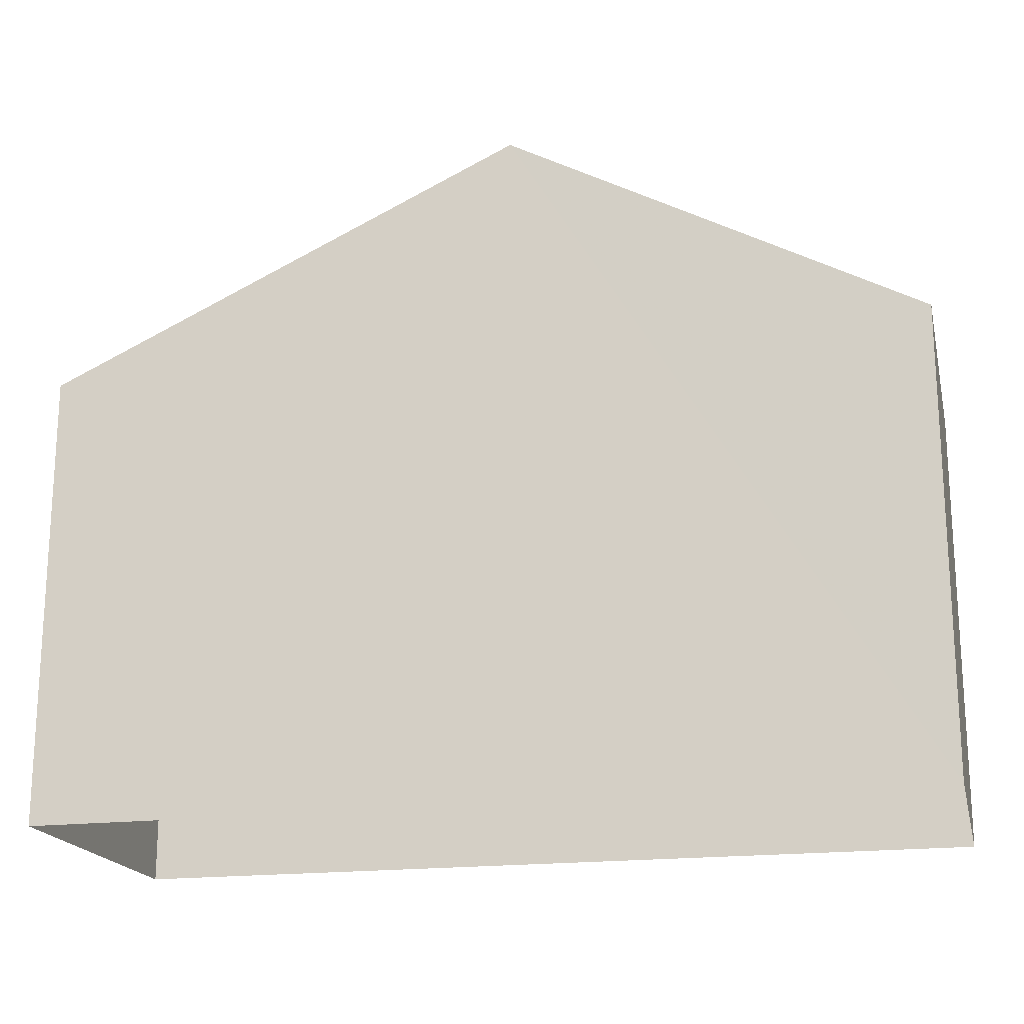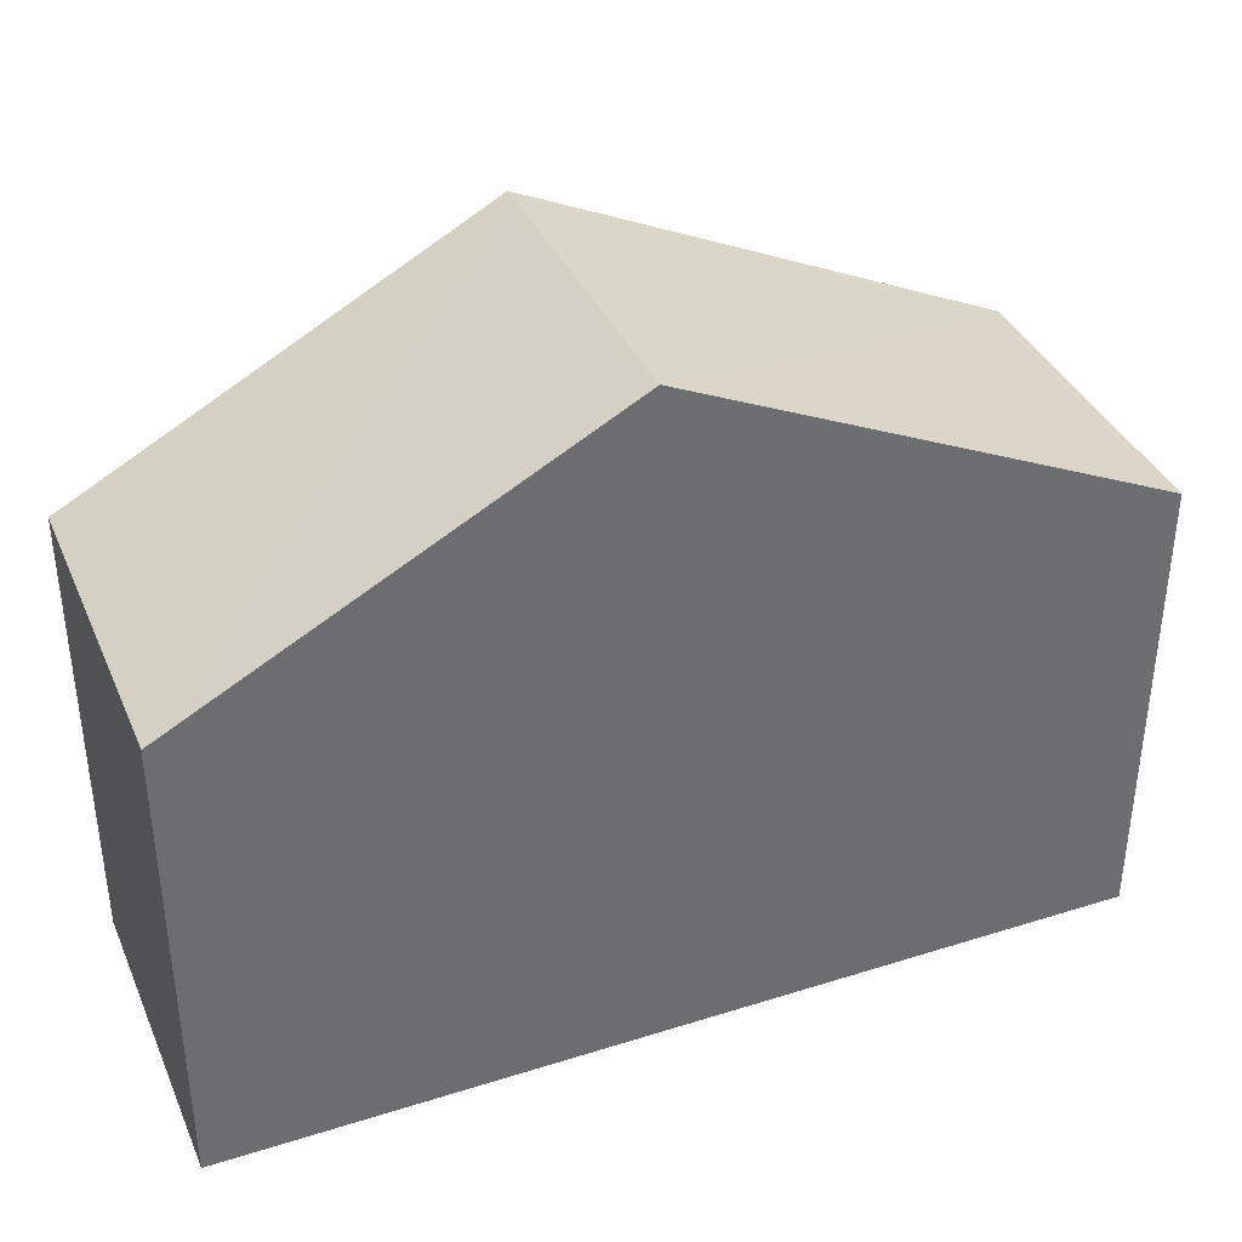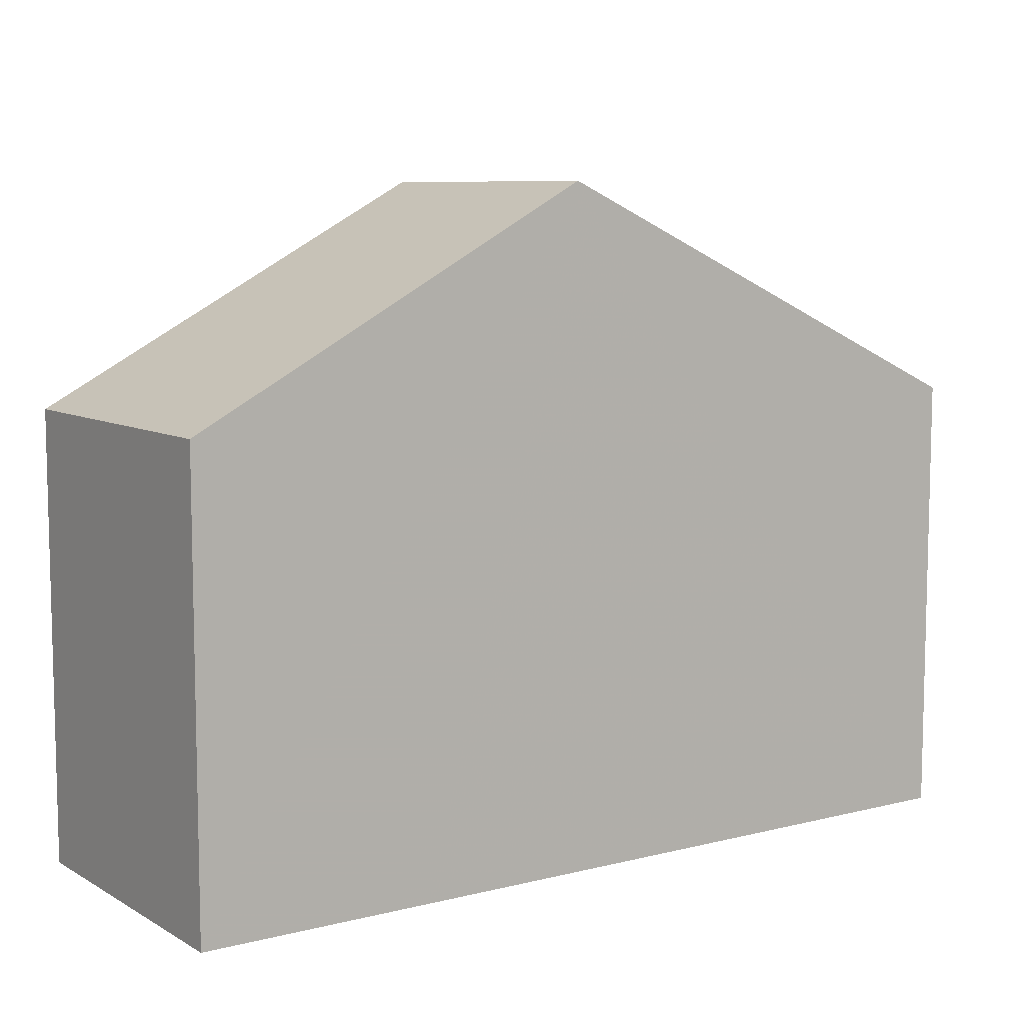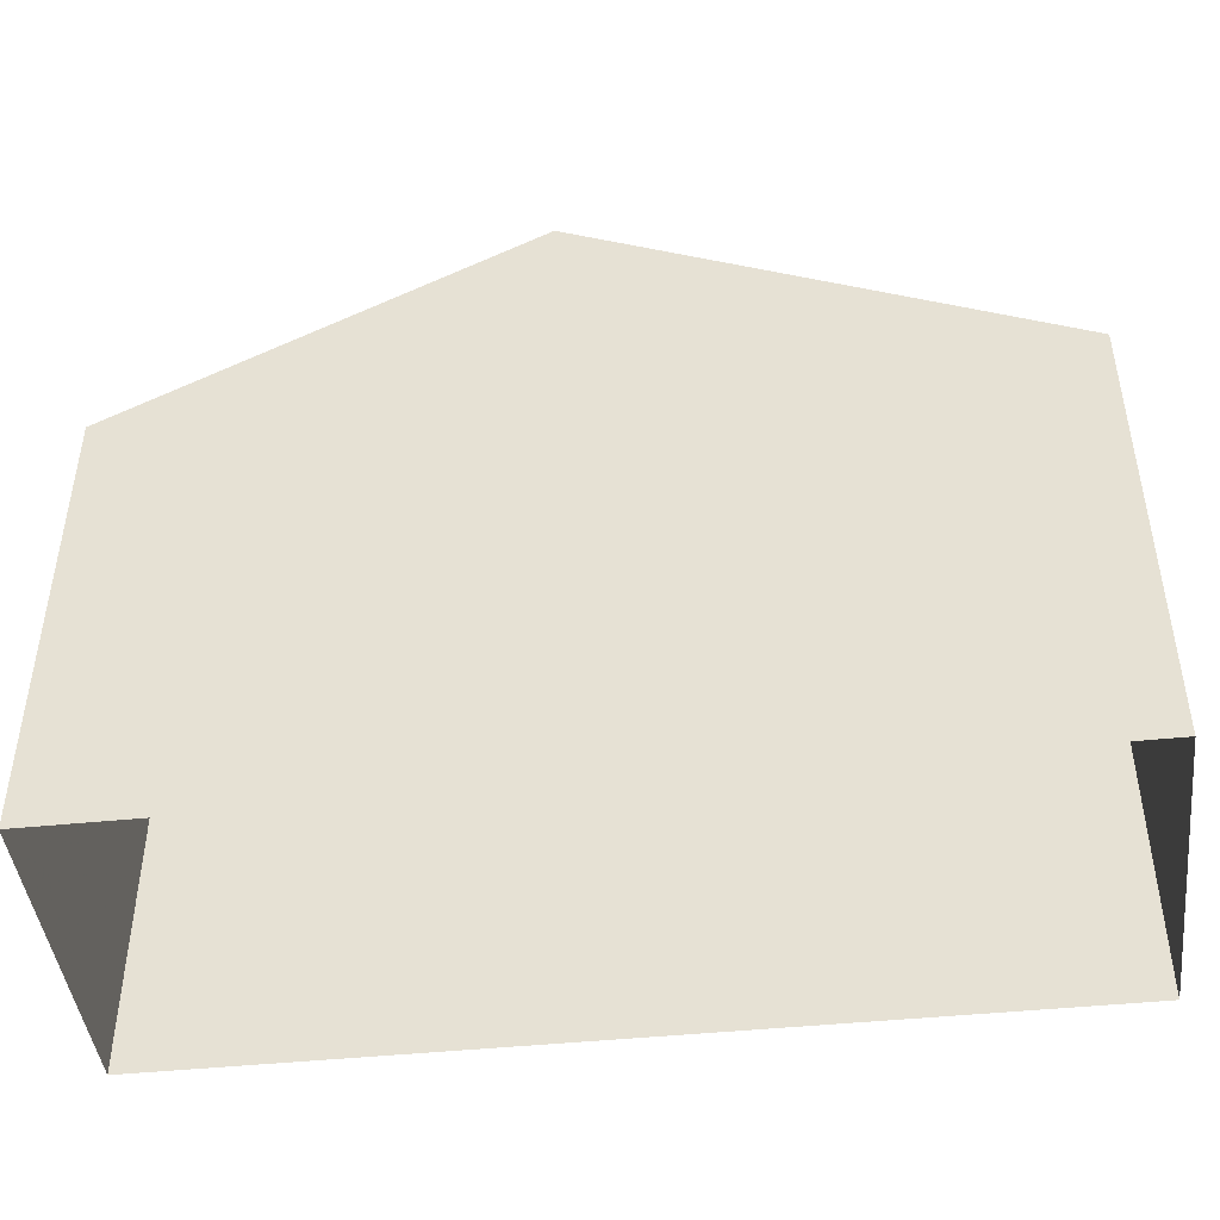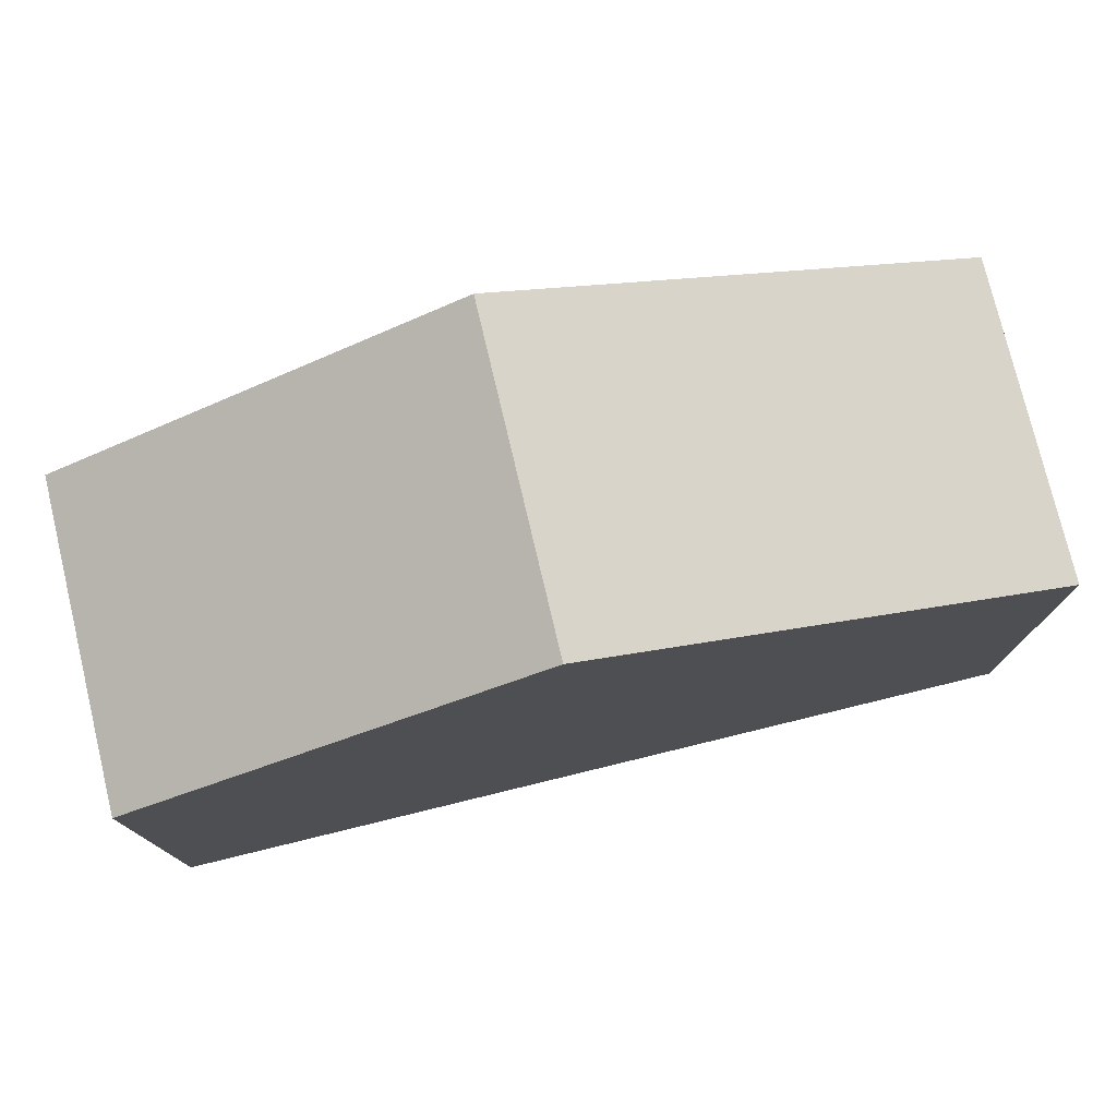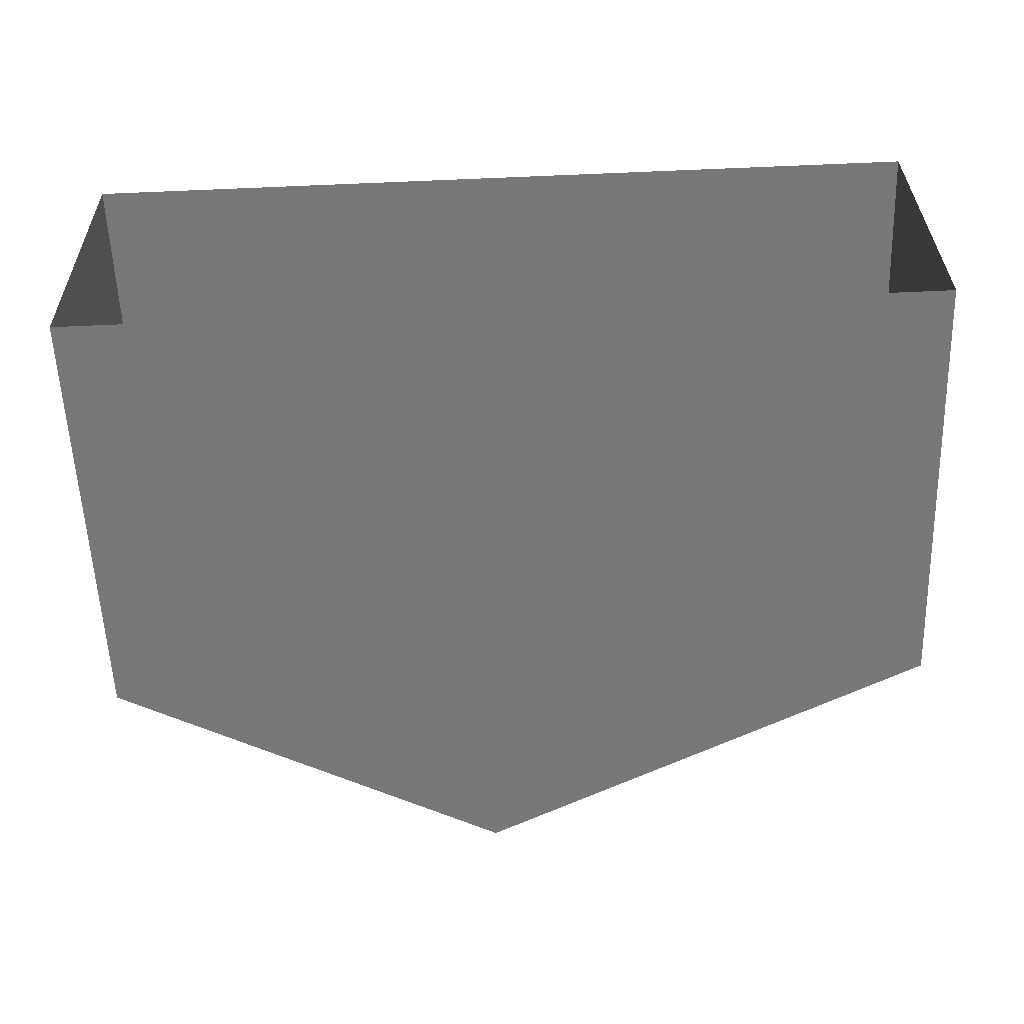
<metadata>
{"format":"obj","ext":"obj","renderer":"f3d","projection":"perspective","resolution":1024,"background":"white","views":[{"elev":-18.9,"azim":12.2,"up":"+Z"},{"elev":37.3,"azim":157.0,"up":"+Z"},{"elev":8.3,"azim":144.6,"up":"+Z"},{"elev":-44.9,"azim":-174.2,"up":"+Z"},{"elev":77.2,"azim":165.3,"up":"+Z"},{"elev":-57.2,"azim":-177.9,"up":"+Y"}]}
</metadata>
<code>
v -3.725e+05 -1.038e+05 30.89
v -3.725e+05 -1.038e+05 30.89
v -3.725e+05 -1.038e+05 30.89
v -3.725e+05 -1.038e+05 30.89
v -3.725e+05 -1.038e+05 41.43
v -3.725e+05 -1.038e+05 38.01
v -3.725e+05 -1.038e+05 41.43
v -3.725e+05 -1.038e+05 38.01
v -3.725e+05 -1.038e+05 38.01
v -3.725e+05 -1.038e+05 38.01
f 1 2 3
f 4 1 3
f 5 6 7
f 5 8 6
f 7 9 5
f 7 10 9
f 9 1 5
f 1 4 5
f 4 8 5
f 6 4 3
f 6 8 4
f 6 3 7
f 3 2 7
f 2 10 7
f 9 2 1
f 9 10 2

</code>
